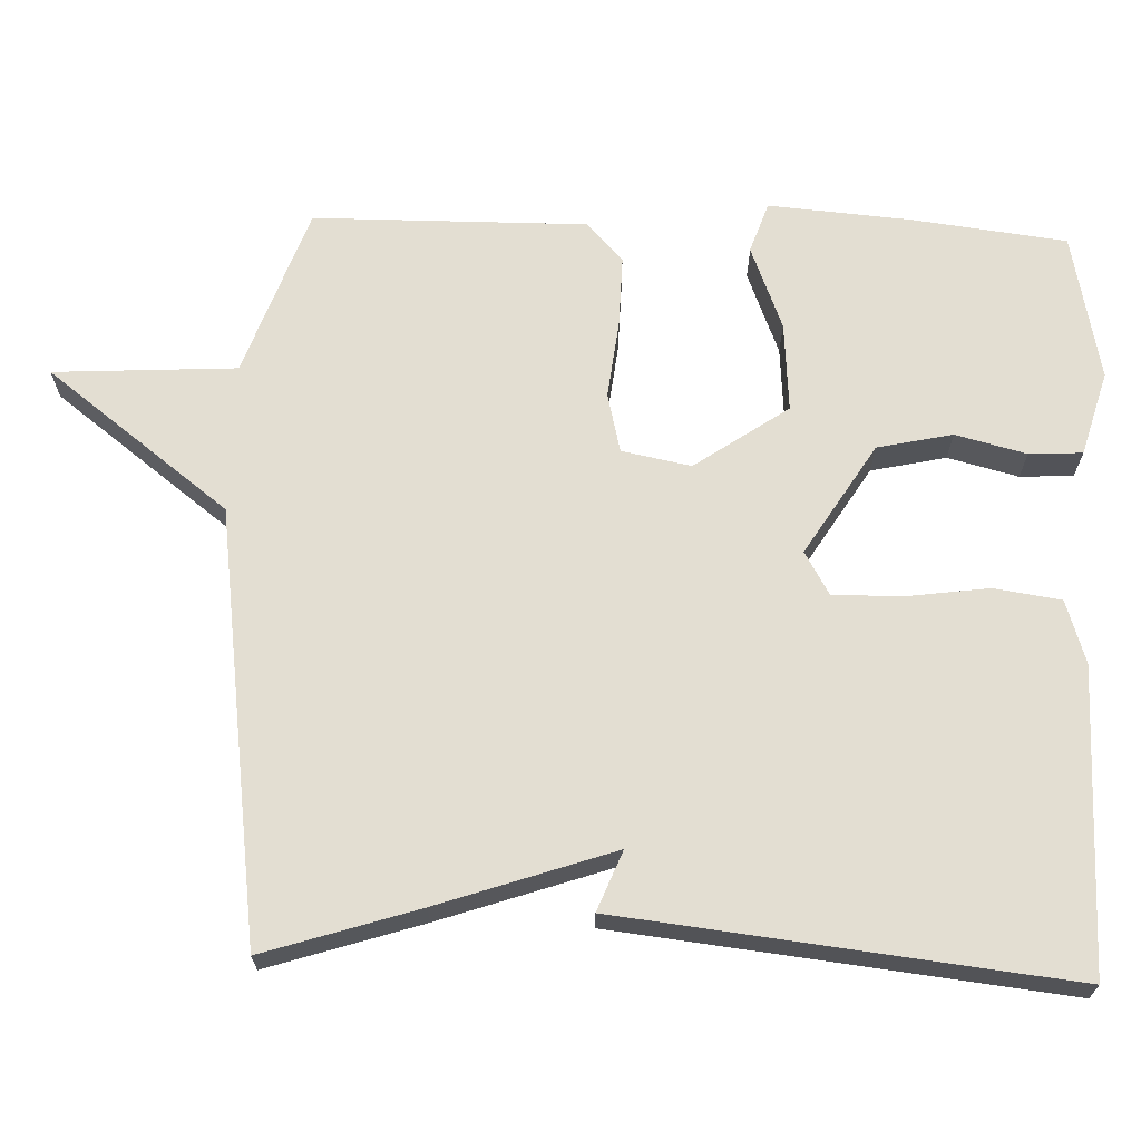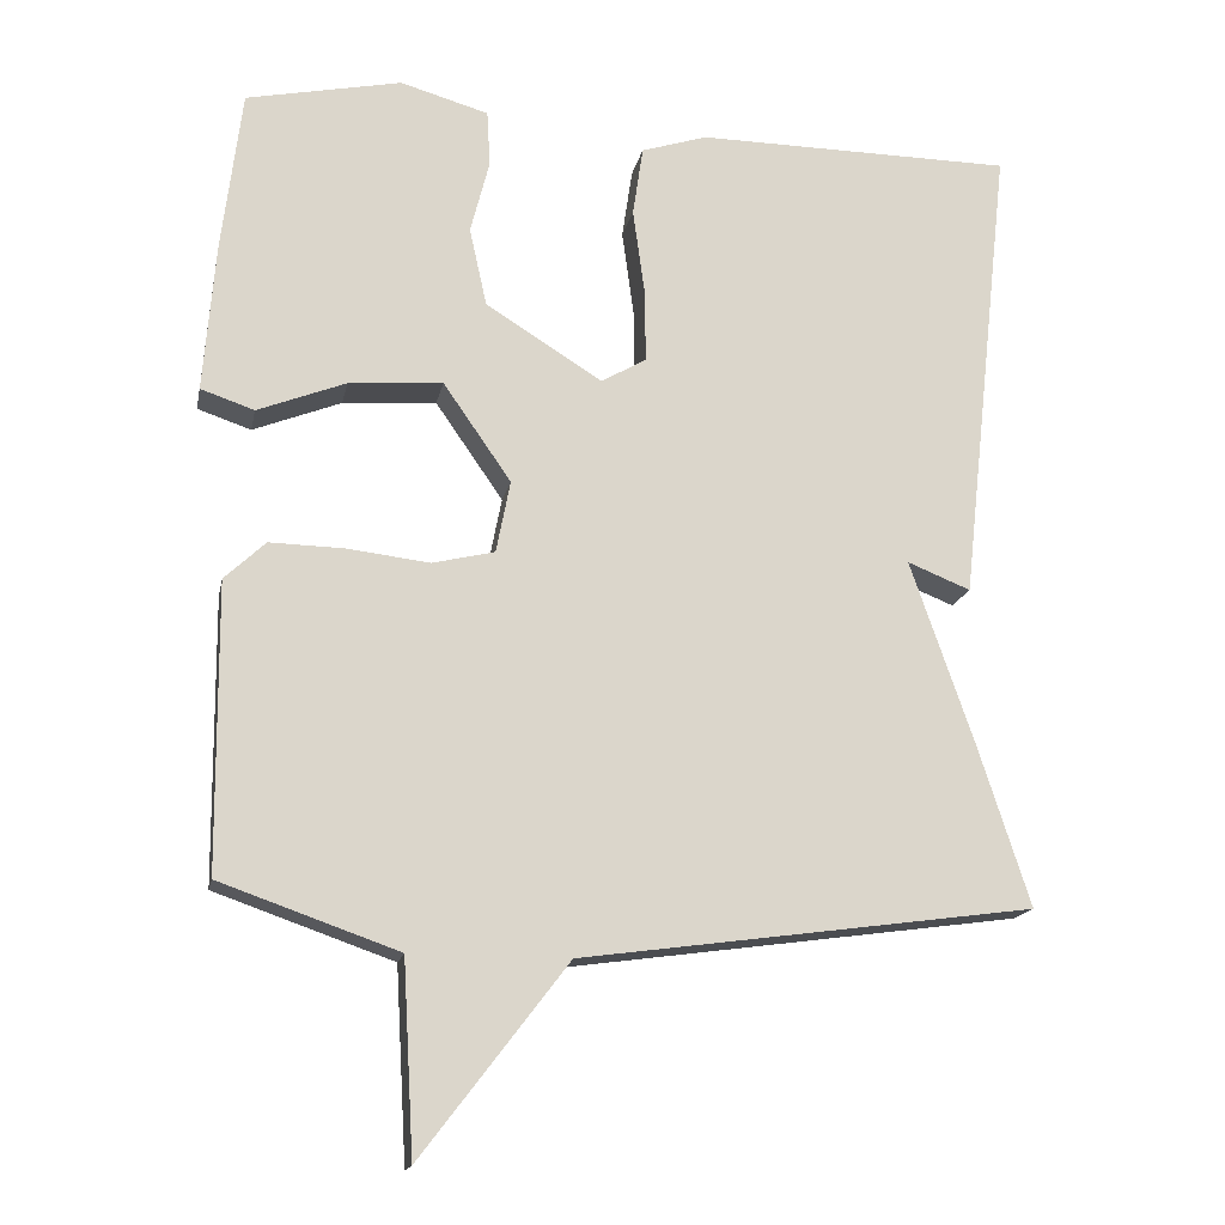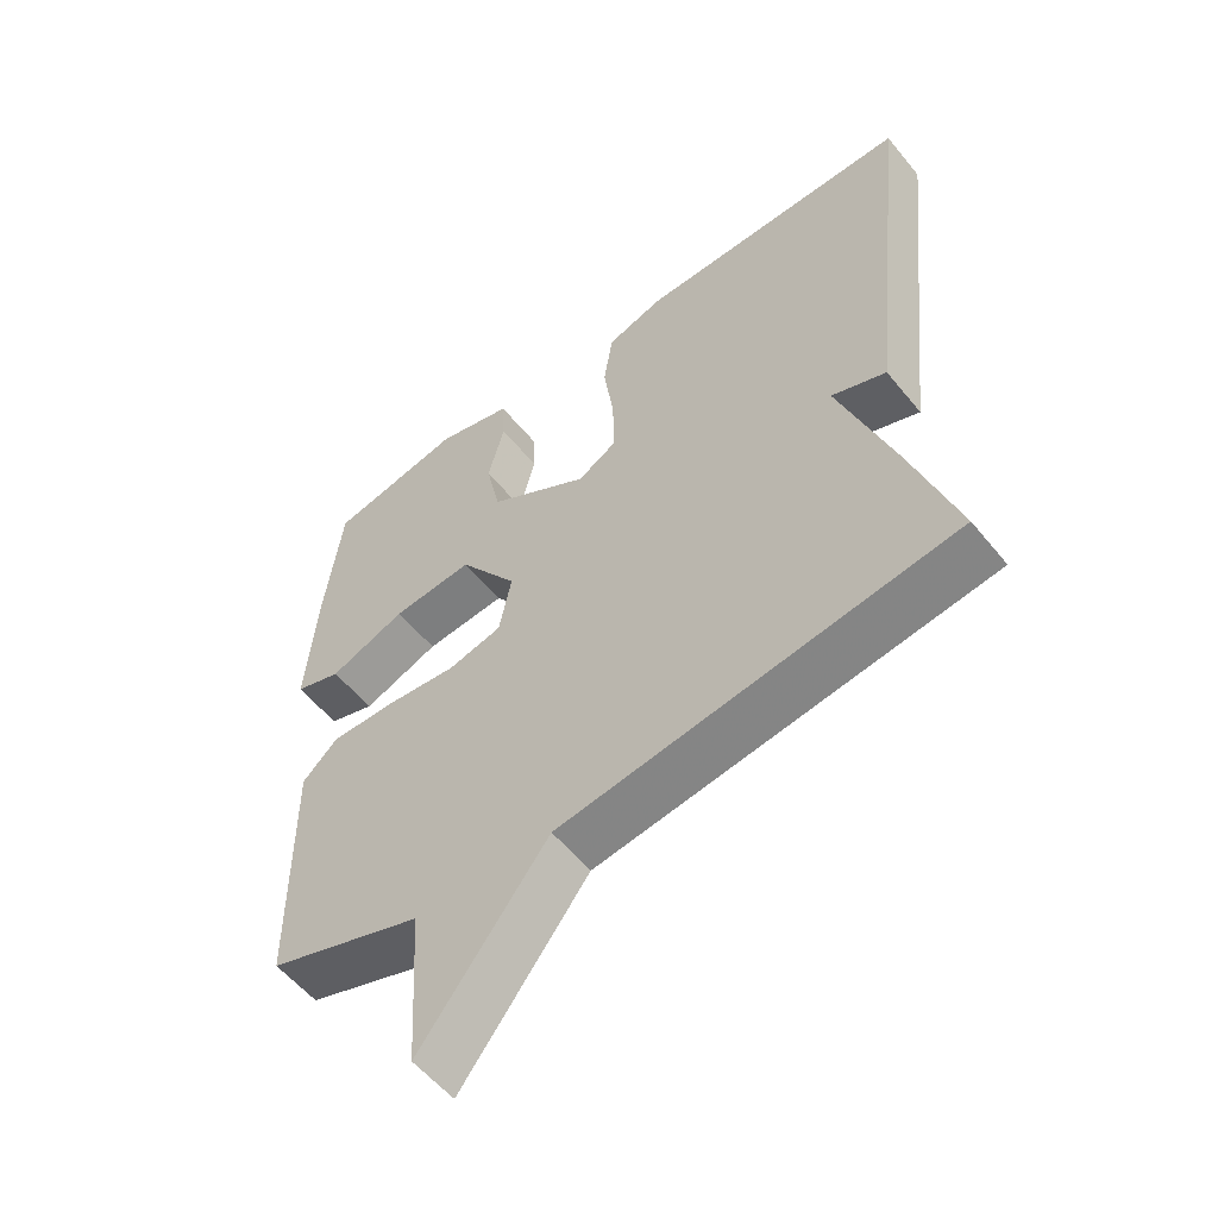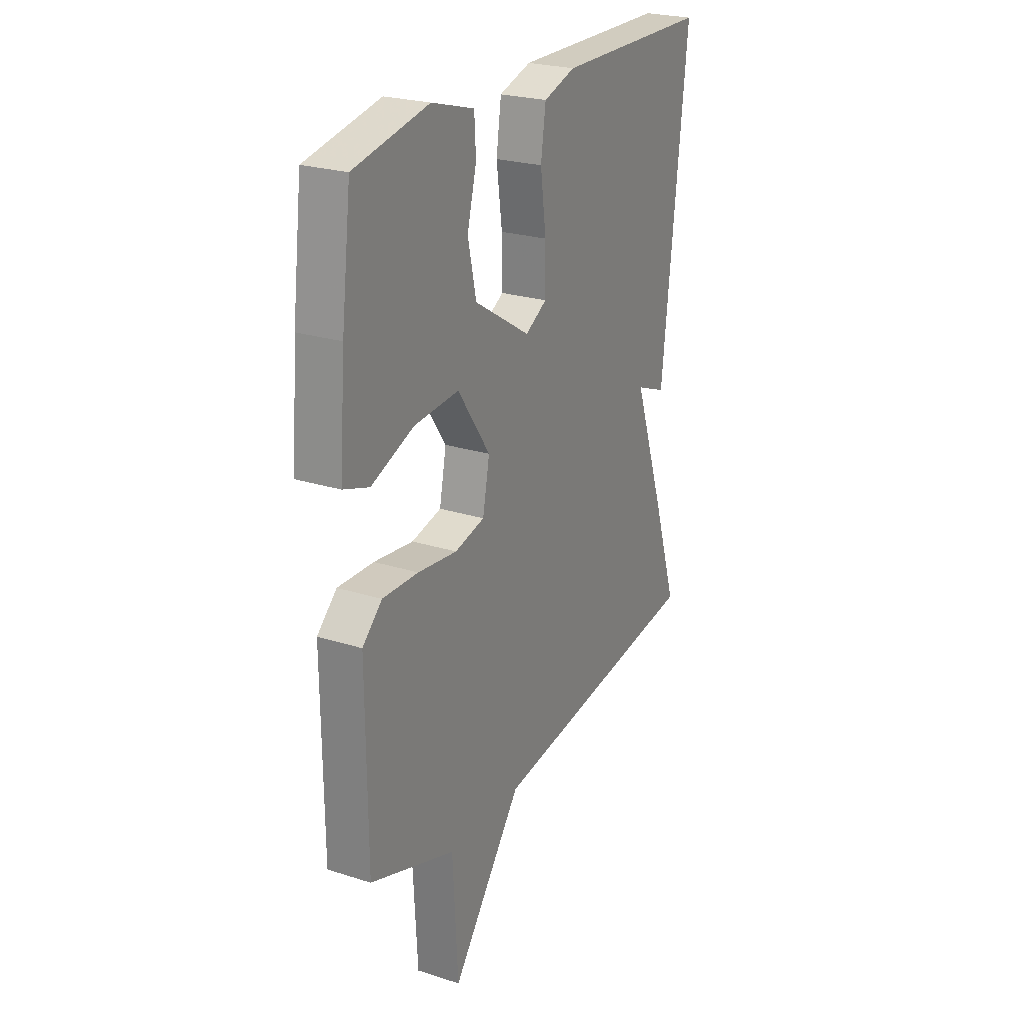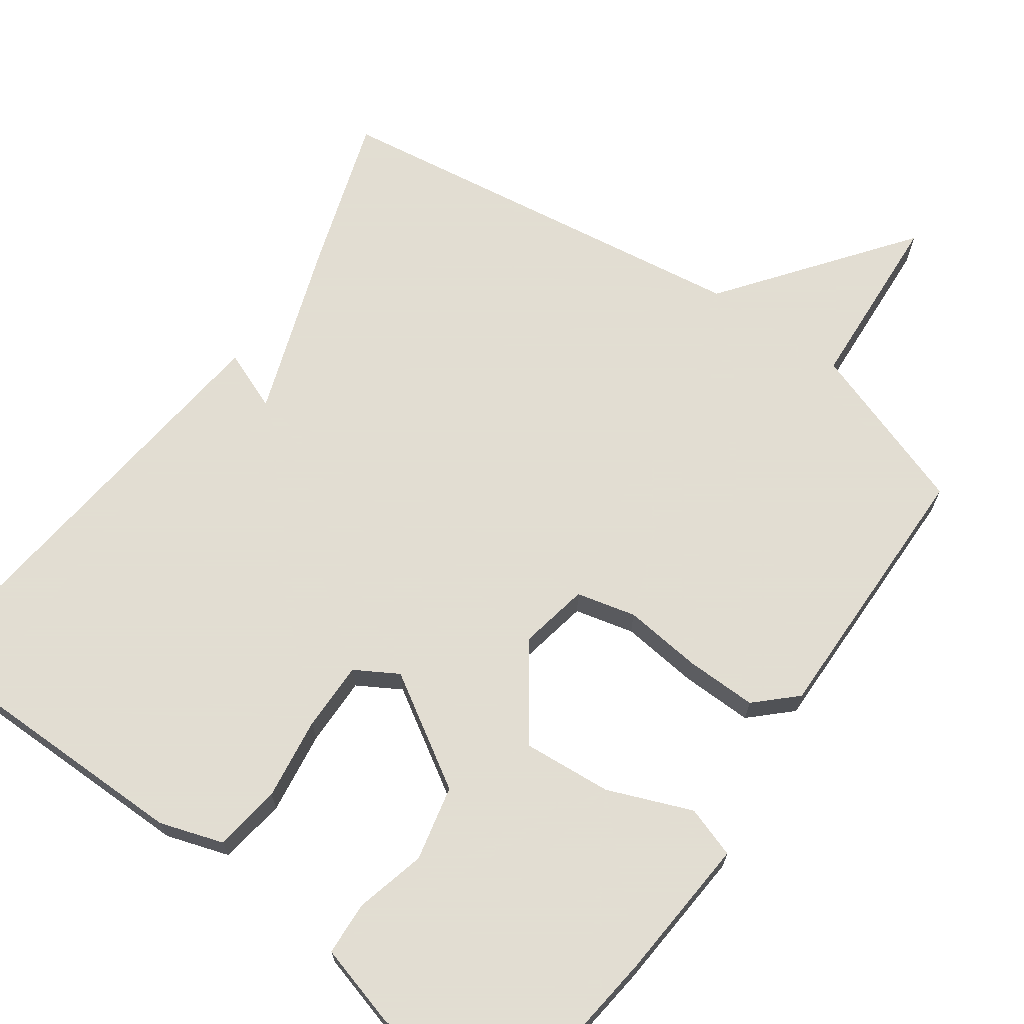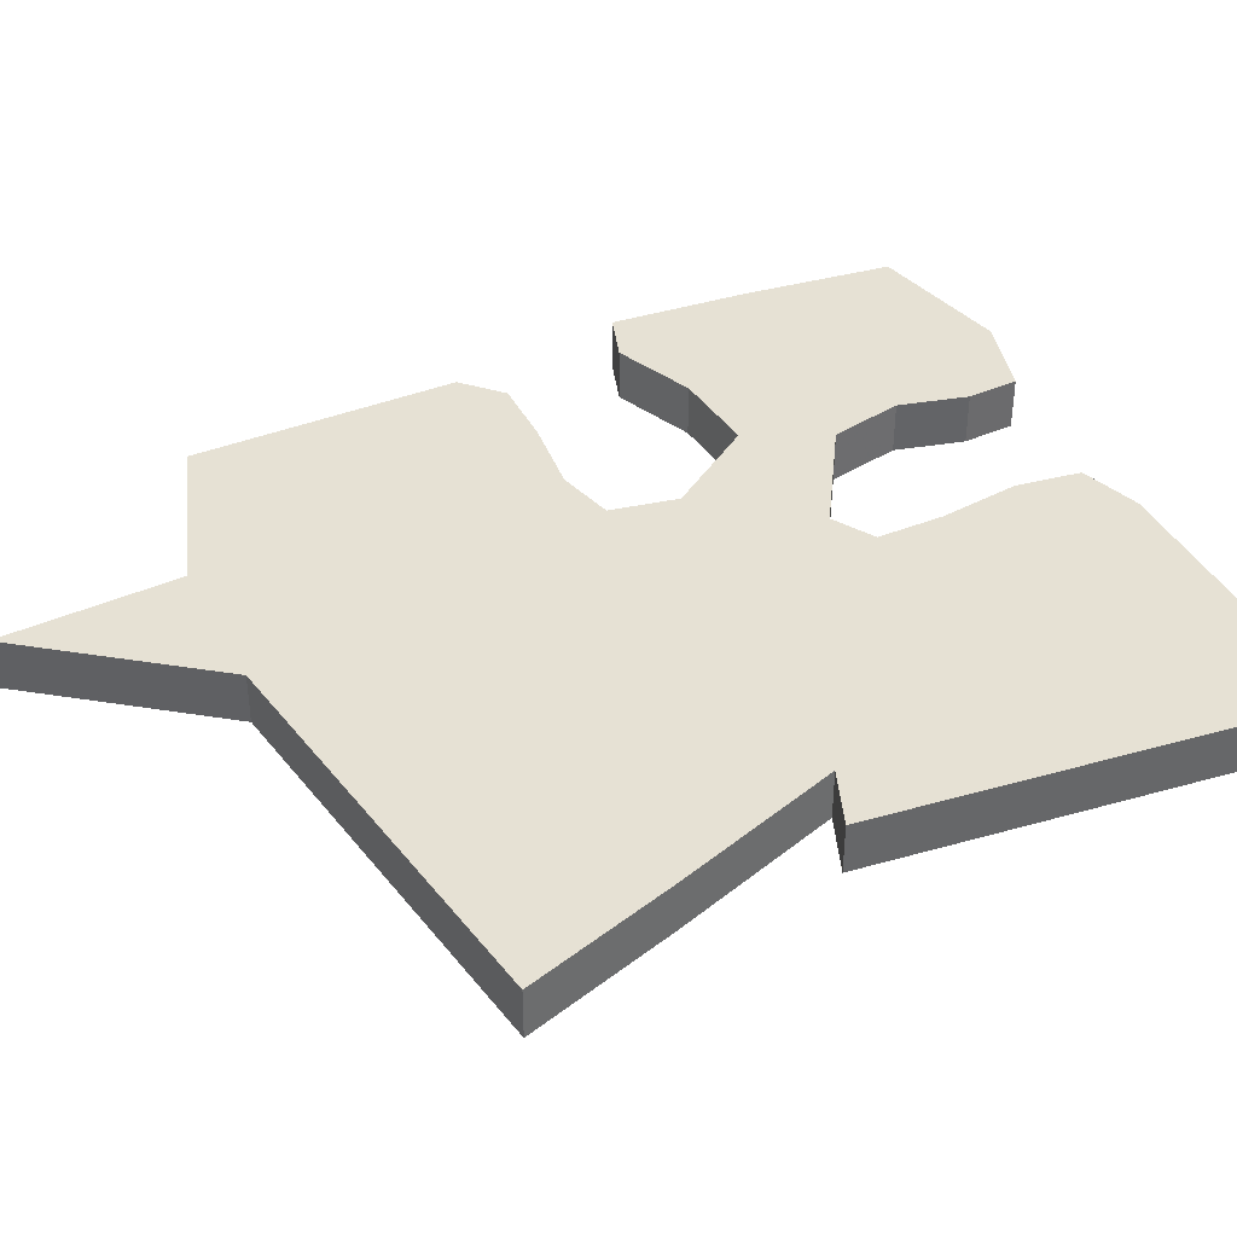
<metadata>
{"format":"obj","ext":"obj","renderer":"f3d","projection":"perspective","resolution":1024,"background":"white","views":[{"elev":67.4,"azim":-88.0,"up":"+Y"},{"elev":-16.4,"azim":168.8,"up":"+Z"},{"elev":-56.3,"azim":-141.4,"up":"+Z"},{"elev":24.2,"azim":117.9,"up":"+Z"},{"elev":68.1,"azim":35.2,"up":"+Y"},{"elev":39.2,"azim":-116.0,"up":"+Y"}]}
</metadata>
<code>
v -0.5 0.07 0.5
v -0.097 0.07 0.503
v -0.013 0.07 0.476
v 0 0.07 0.387
v -0.015 0.07 0.277
v -0.016 0.07 0.185
v 0.041 0.07 0.152
v 0.189 0.07 0.244
v 0.211 0.07 0.344
v 0.187 0.07 0.438
v 0.191 0.07 0.509
v 0.303 0.07 0.541
v 0.5 0.07 0.5
v 0.525 0.07 0.295
v 0.54 0.07 0.104
v 0.472 0.07 0.081
v 0.36 0.07 0.125
v 0.241 0.07 0.134
v 0.155 0.07 0.01
v 0.173 0.07 -0.082
v 0.252 0.07 -0.101
v 0.356 0.07 -0.089
v 0.451 0.07 -0.087
v 0.503 0.07 -0.136
v 0.5 0.07 -0.5
v 0.274 0.07 -0.579
v 0.26 0.07 -0.822
v 0.074 0.07 -0.579
v -0.5 0.07 -0.5
v -0.434 0.07 -0.295
v -0.354 0.07 -0.063
v -0.434 0.07 -0.095
v -0.5 0 0.5
v -0.097 0 0.503
v -0.013 0 0.476
v 0 0 0.387
v -0.015 0 0.277
v -0.016 0 0.185
v 0.041 0 0.152
v 0.189 0 0.244
v 0.211 0 0.344
v 0.187 0 0.438
v 0.191 0 0.509
v 0.303 0 0.541
v 0.5 0 0.5
v 0.525 0 0.295
v 0.54 0 0.104
v 0.472 0 0.081
v 0.36 0 0.125
v 0.241 0 0.134
v 0.155 0 0.01
v 0.173 0 -0.082
v 0.252 0 -0.101
v 0.356 0 -0.089
v 0.451 0 -0.087
v 0.503 0 -0.136
v 0.5 0 -0.5
v 0.274 0 -0.579
v 0.26 0 -0.822
v 0.074 0 -0.579
v -0.5 0 -0.5
v -0.434 0 -0.295
v -0.354 0 -0.063
v -0.434 0 -0.095
f 3 4 5
f 2 3 5
f 1 2 5
f 32 1 5
f 31 32 5
f 28 29 30 31
f 26 27 28
f 25 26 28
f 24 25 28
f 23 24 28
f 22 23 28
f 21 22 28
f 20 21 28 31
f 19 20 31
f 18 19 31
f 15 16 17
f 14 15 17
f 13 14 17
f 12 13 17
f 11 12 17
f 10 11 17
f 9 10 17
f 8 9 17 18
f 7 8 18
f 31 5 6
f 31 6 7
f 7 18 31
f 37 36 35
f 37 35 34
f 37 34 33
f 37 33 64
f 37 64 63
f 63 62 61 60
f 60 59 58
f 60 58 57
f 60 57 56
f 60 56 55
f 60 55 54
f 60 54 53
f 63 60 53 52
f 63 52 51
f 63 51 50
f 49 48 47
f 49 47 46
f 49 46 45
f 49 45 44
f 49 44 43
f 49 43 42
f 49 42 41
f 50 49 41 40
f 50 40 39
f 38 37 63
f 39 38 63
f 63 50 39
f 1 33 34 2
f 2 34 35 3
f 3 35 36 4
f 4 36 37 5
f 5 37 38 6
f 6 38 39 7
f 7 39 40 8
f 8 40 41 9
f 9 41 42 10
f 10 42 43 11
f 11 43 44 12
f 12 44 45 13
f 13 45 46 14
f 14 46 47 15
f 15 47 48 16
f 16 48 49 17
f 17 49 50 18
f 18 50 51 19
f 19 51 52 20
f 20 52 53 21
f 21 53 54 22
f 22 54 55 23
f 23 55 56 24
f 24 56 57 25
f 25 57 58 26
f 26 58 59 27
f 27 59 60 28
f 28 60 61 29
f 29 61 62 30
f 30 62 63 31
f 31 63 64 32
f 32 64 33 1

</code>
